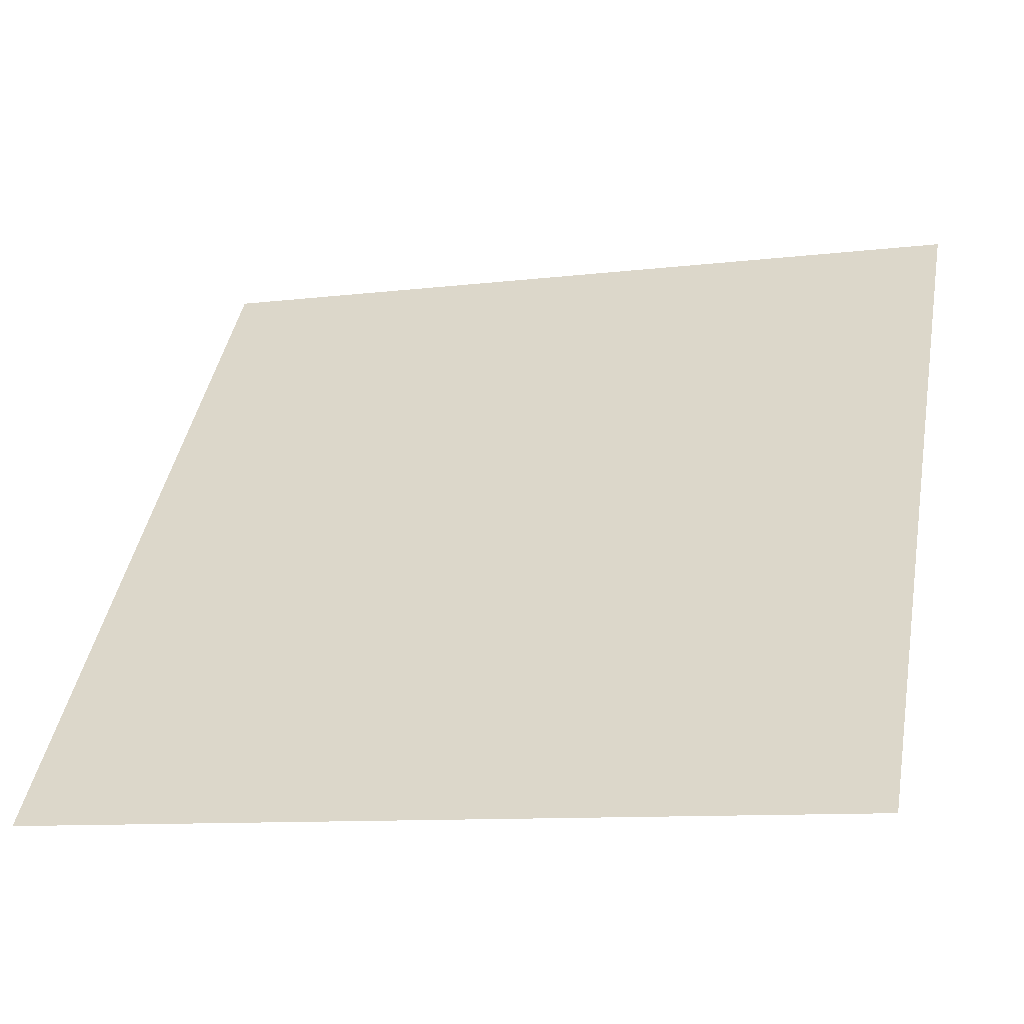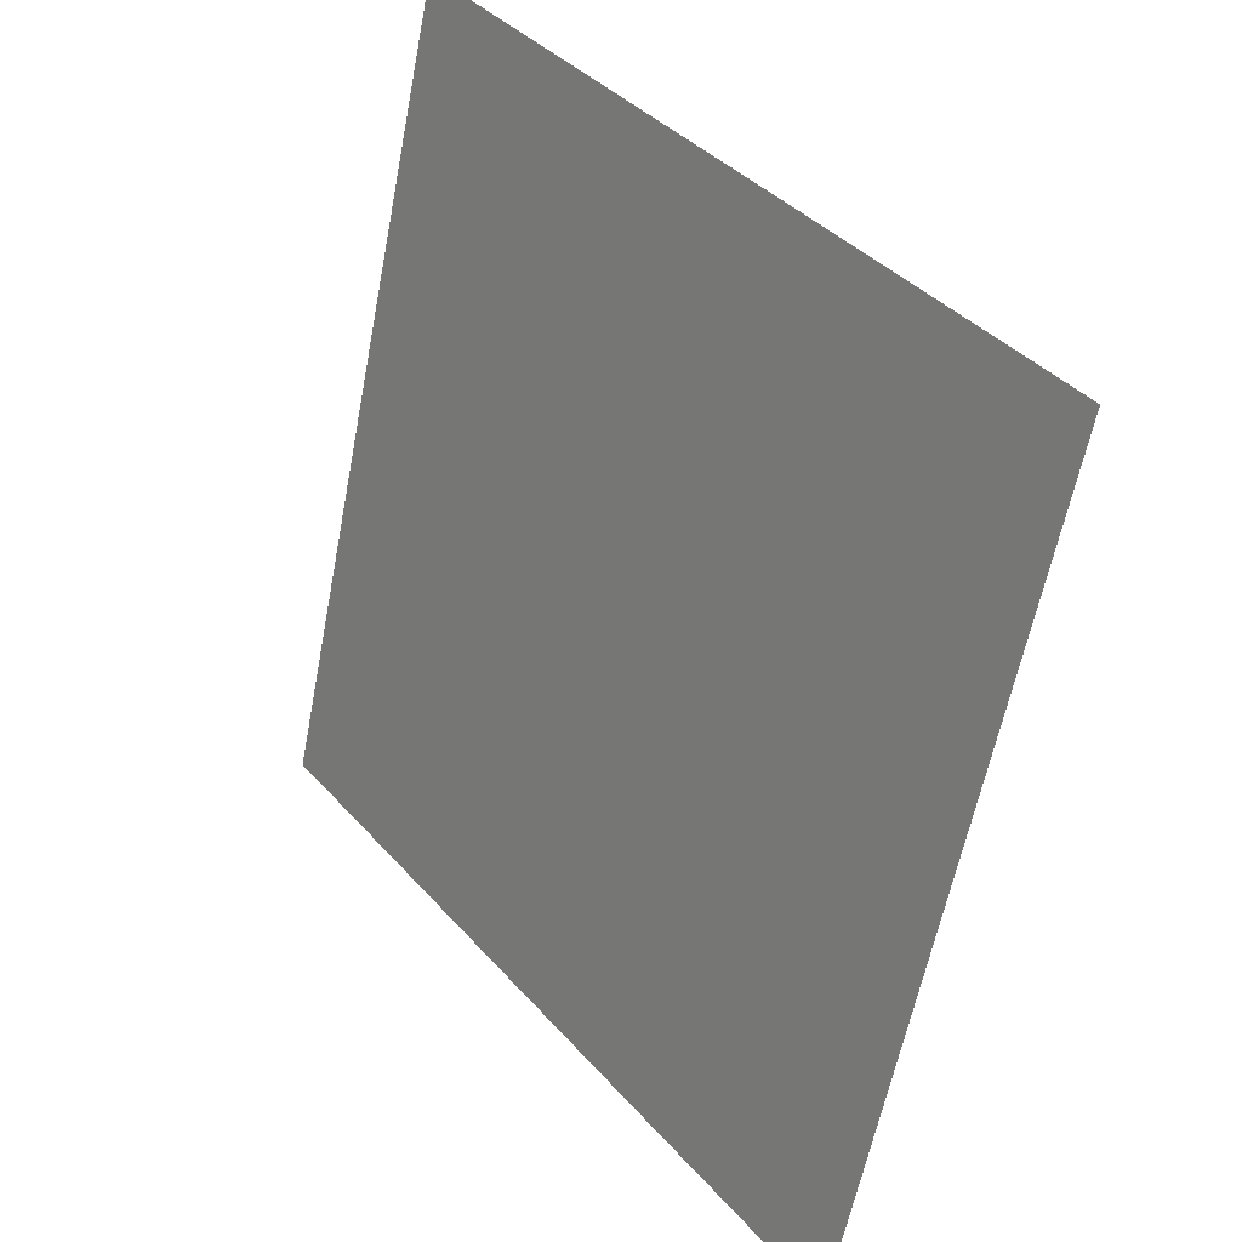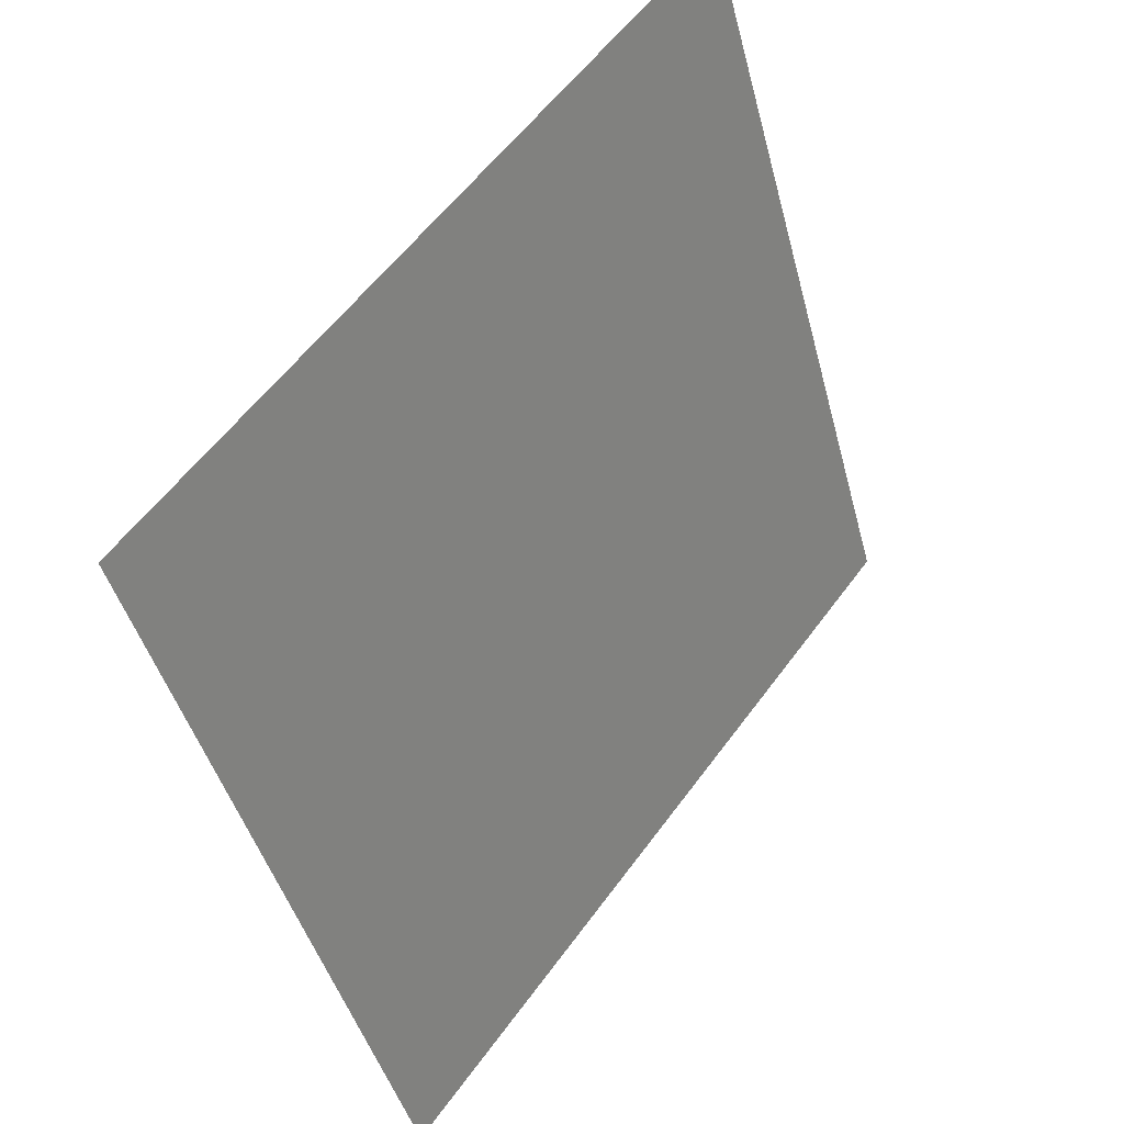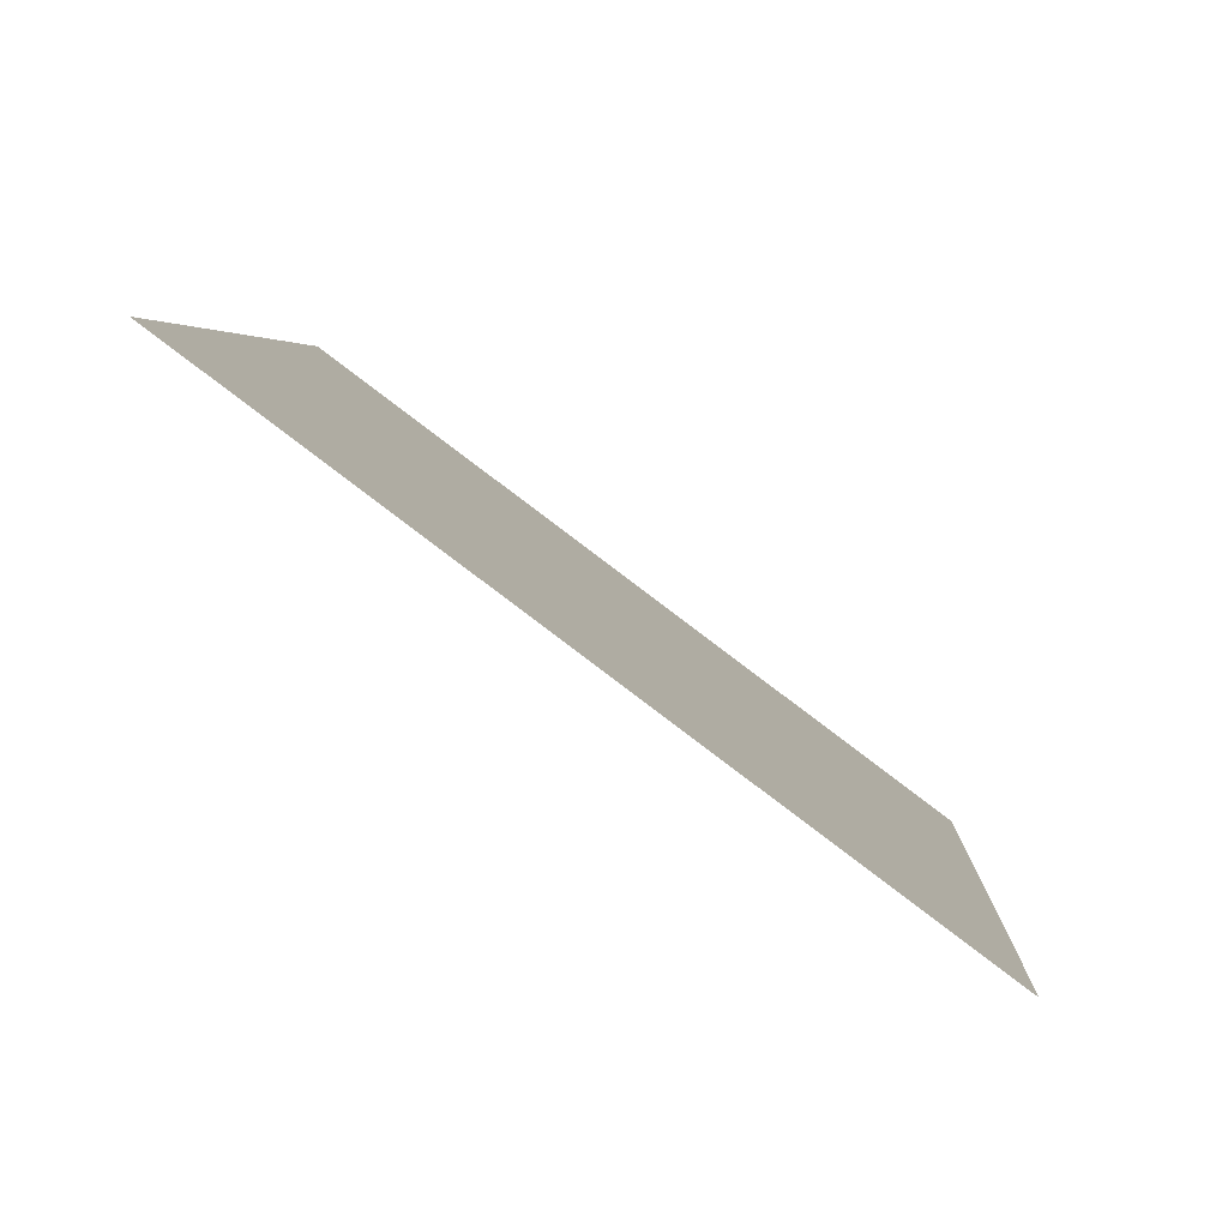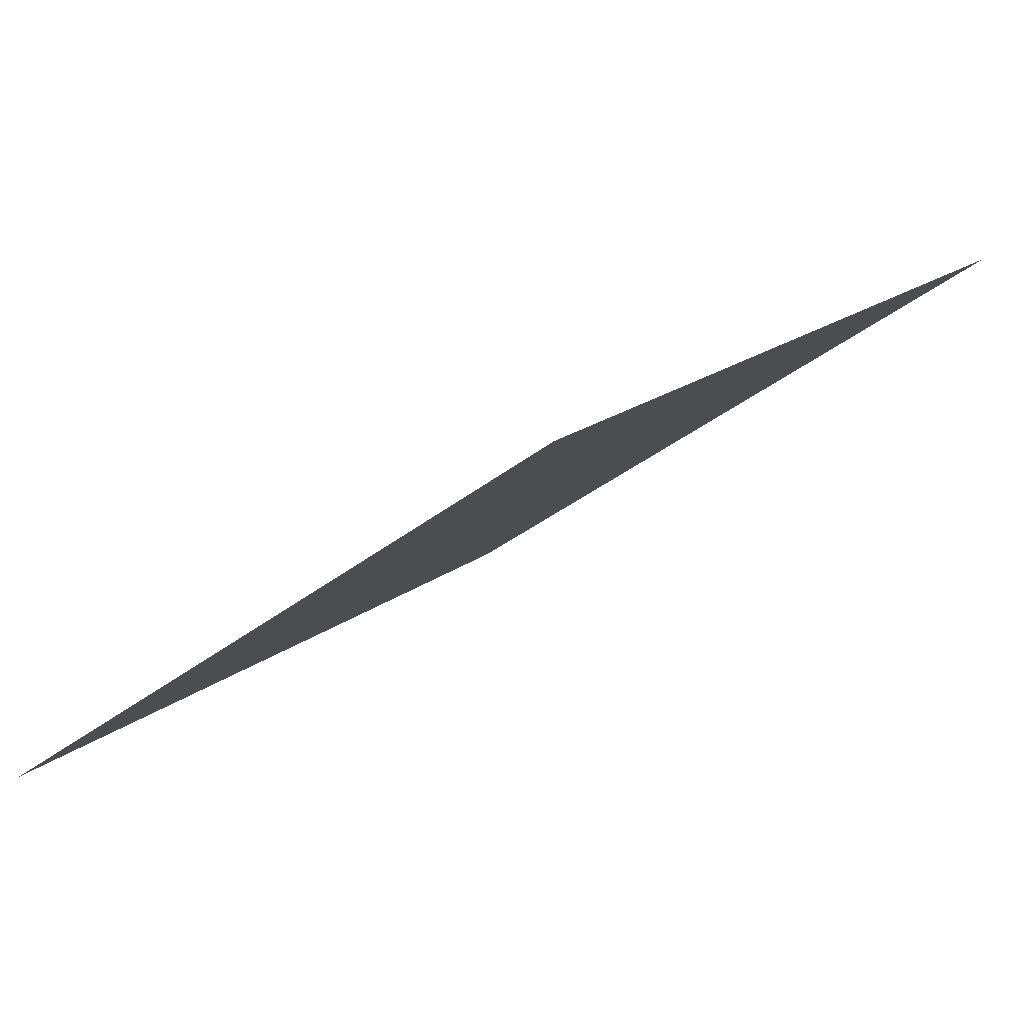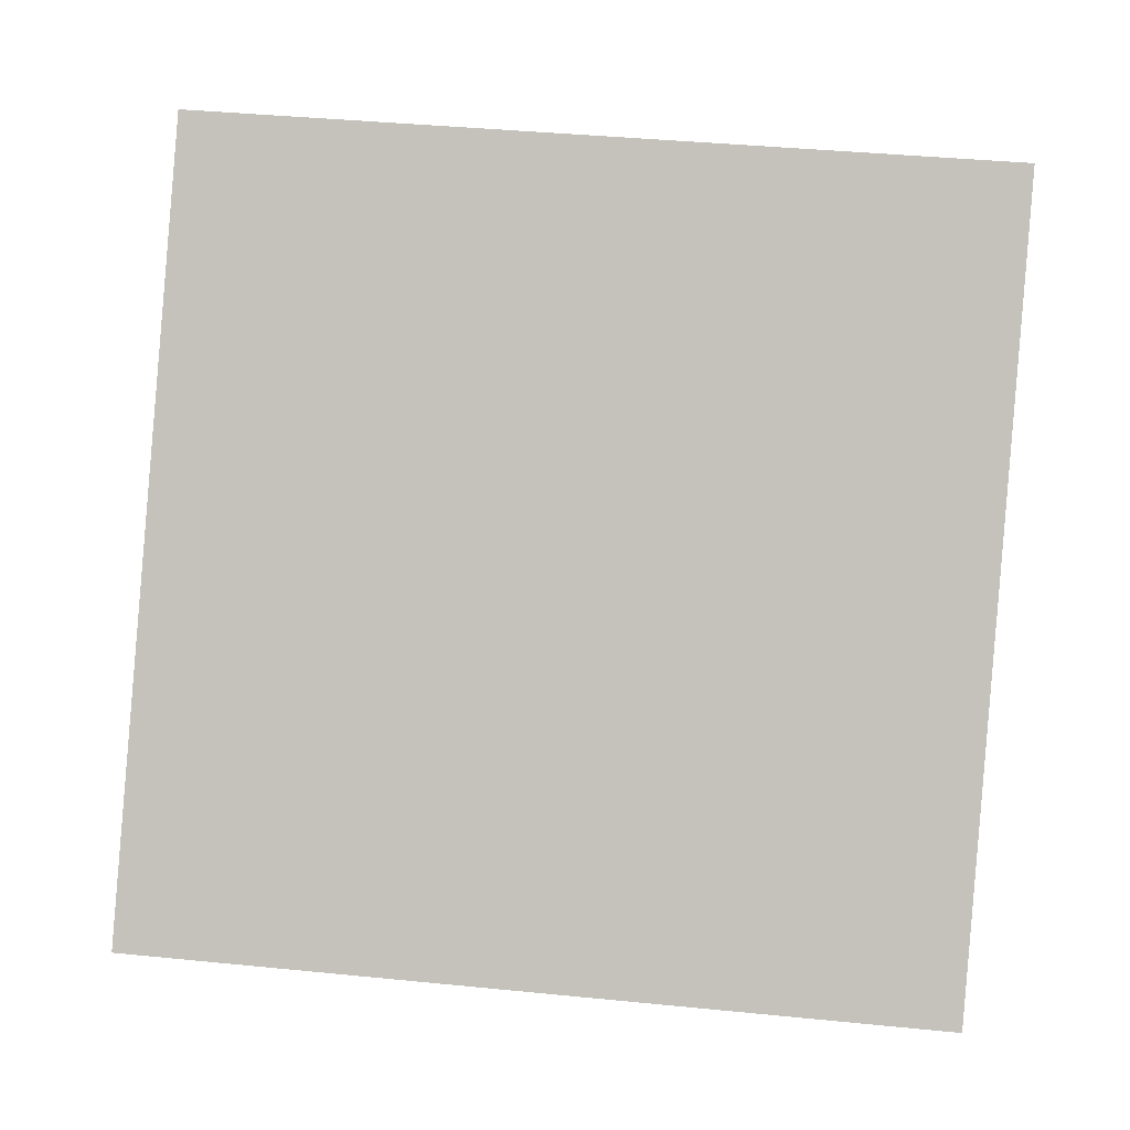
<metadata>
{"format":"obj","ext":"obj","renderer":"f3d","projection":"perspective","resolution":1024,"background":"white","views":[{"elev":-12.3,"azim":15.5,"up":"+Z"},{"elev":-59.6,"azim":-102.3,"up":"+Z"},{"elev":-44.7,"azim":103.0,"up":"+Z"},{"elev":3.0,"azim":93.5,"up":"+Y"},{"elev":20.6,"azim":-54.1,"up":"+Y"},{"elev":53.8,"azim":-172.9,"up":"+Y"}]}
</metadata>
<code>
v -0.02955 0.6726 0.355
v -0.03611 0.6728 0.355
v -0.03599 0.6767 0.3603
v -0.02943 0.6766 0.3602
f 4 3 2 1

</code>
